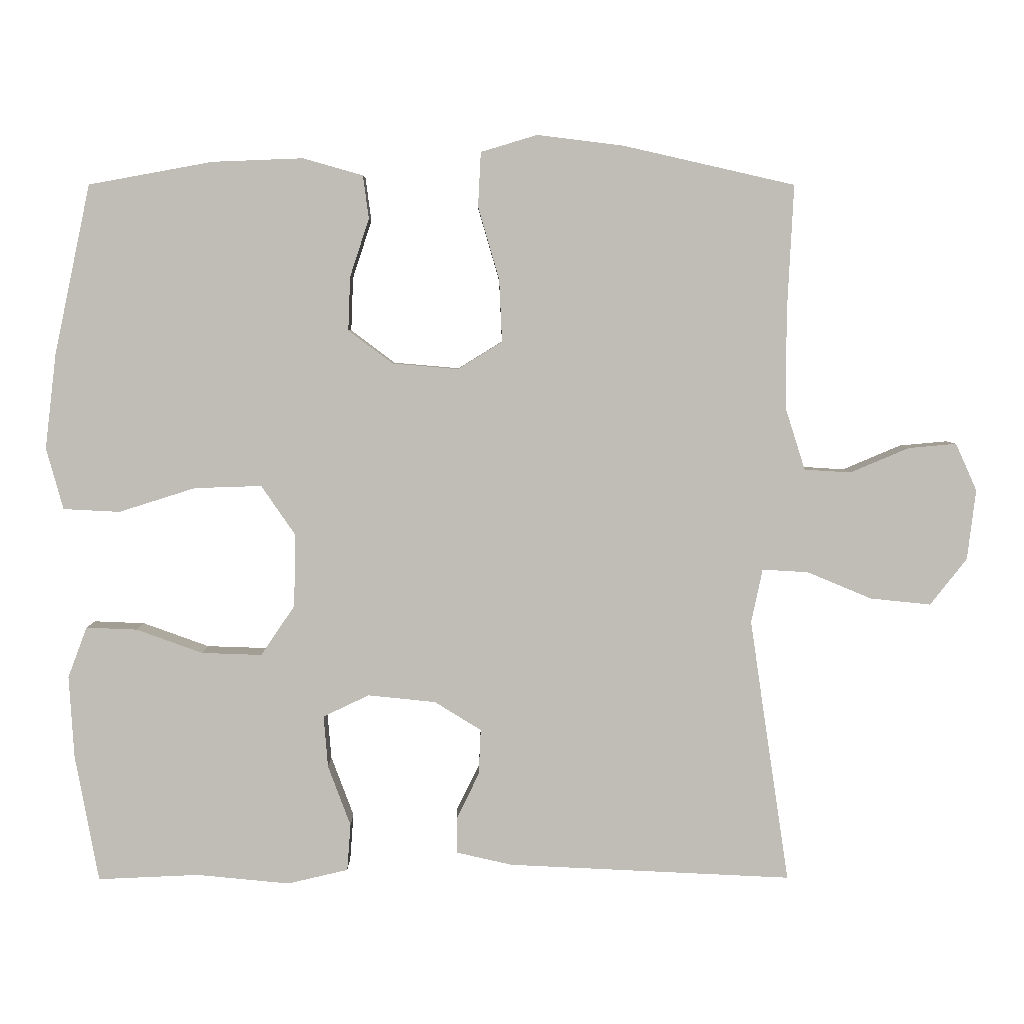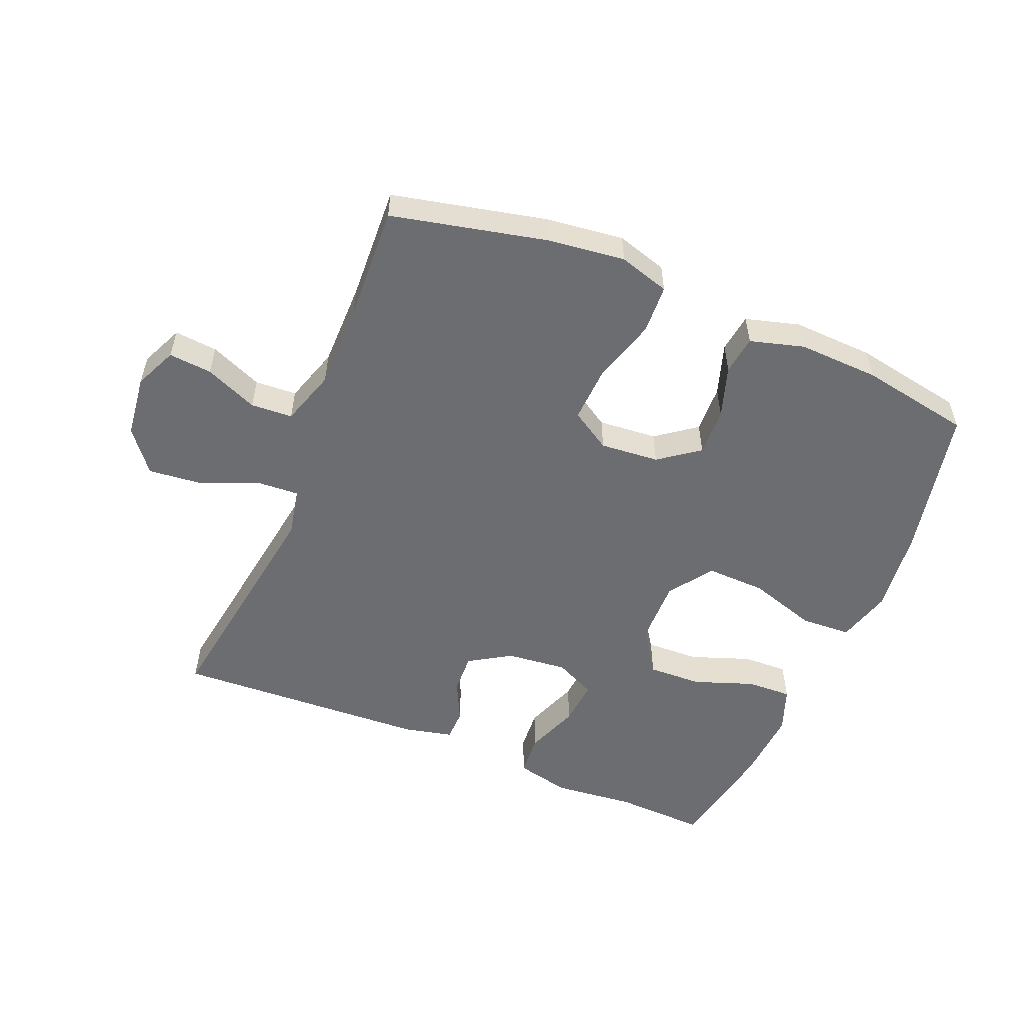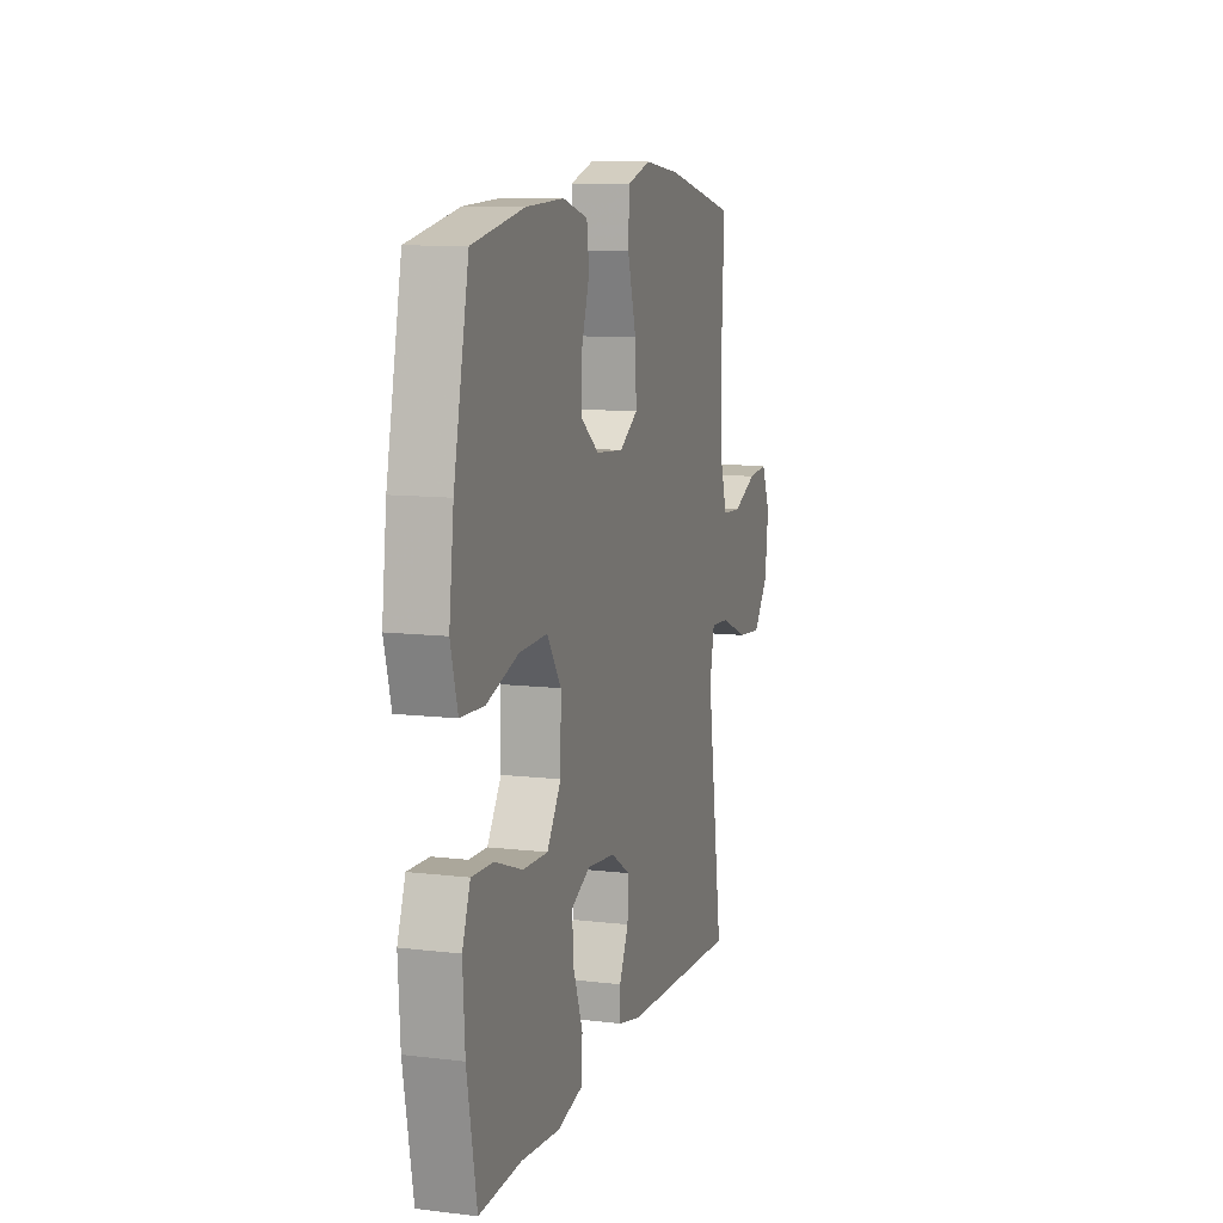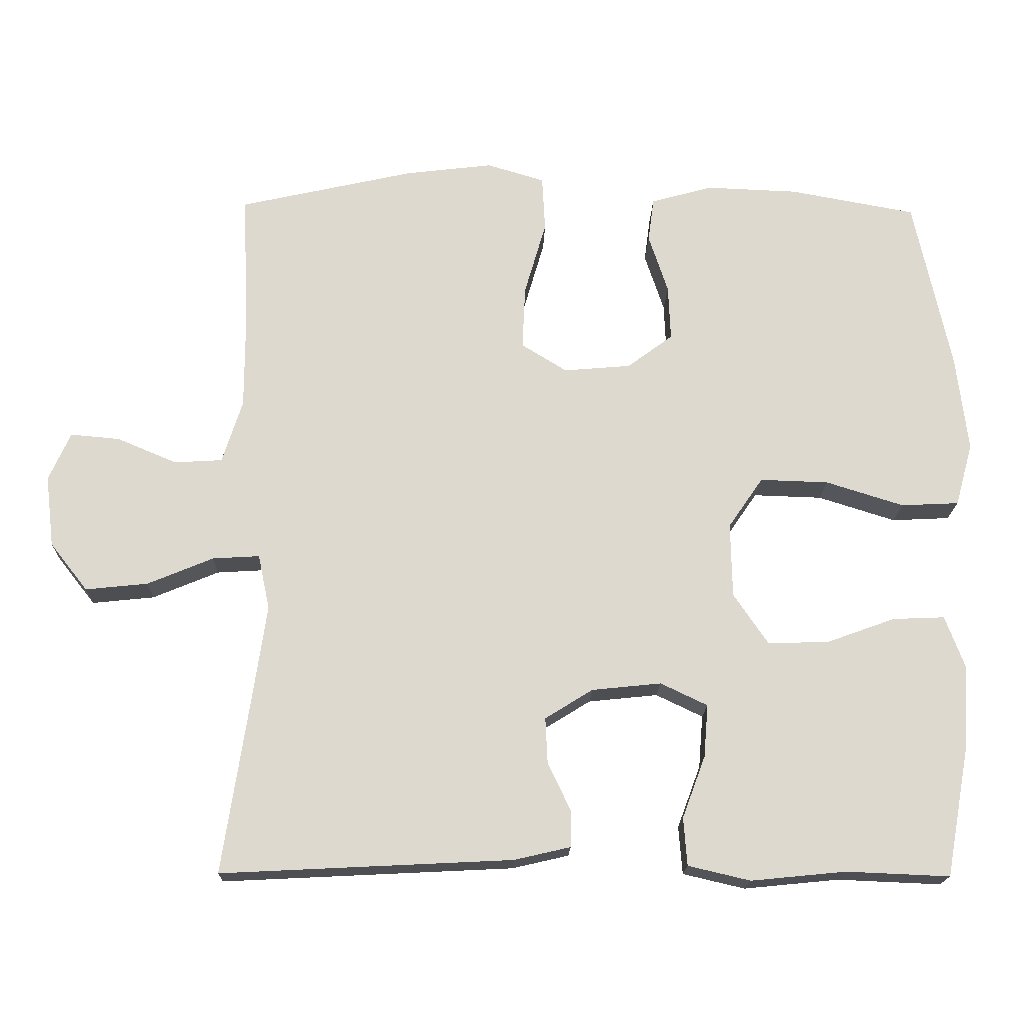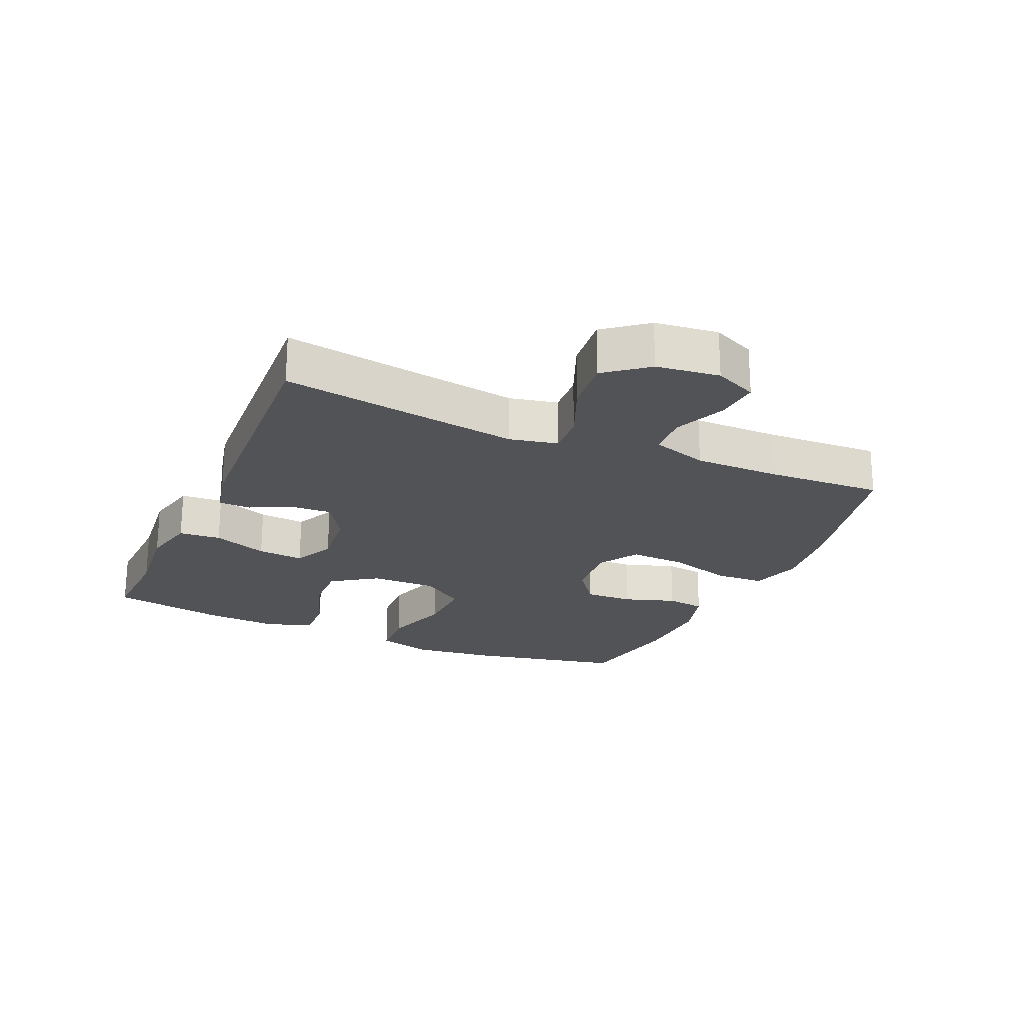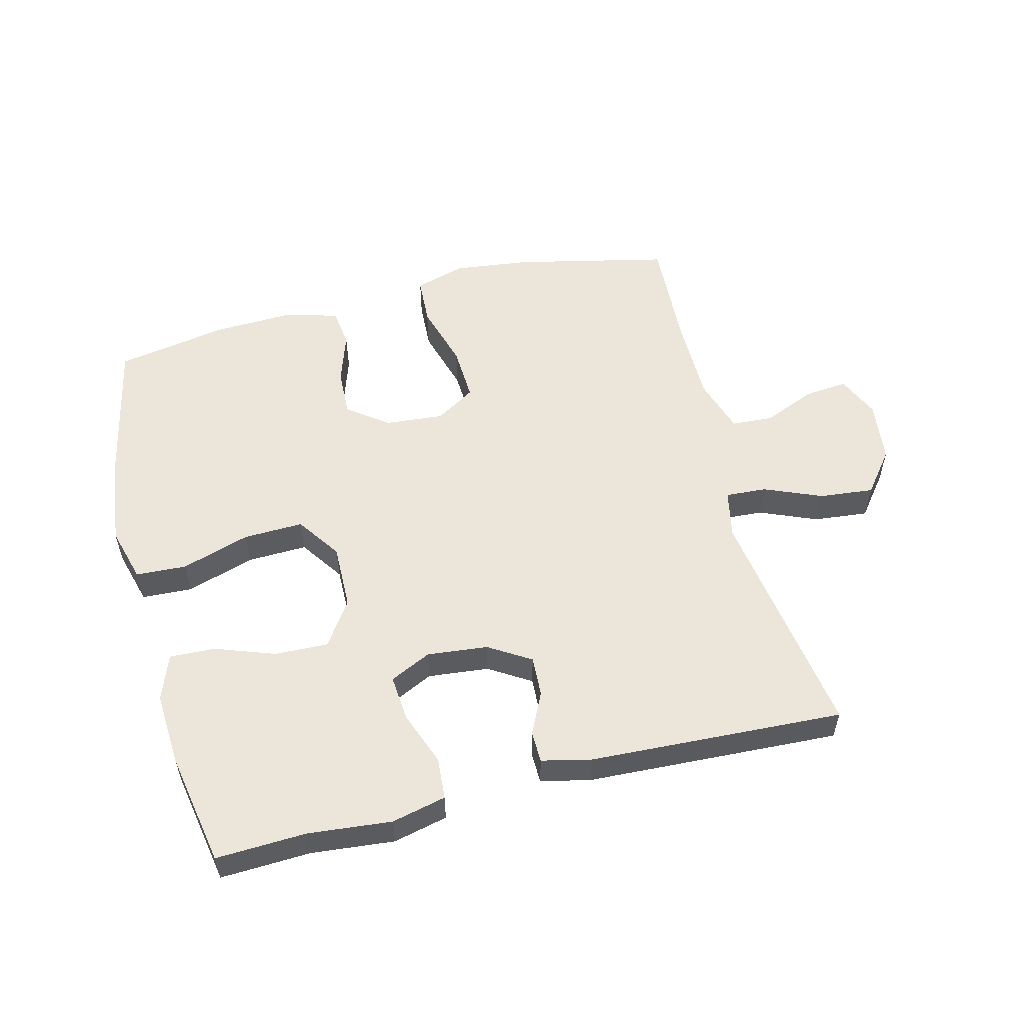
<metadata>
{"format":"obj","ext":"obj","renderer":"f3d","projection":"perspective","resolution":1024,"background":"white","views":[{"elev":4.7,"azim":179.5,"up":"+Z"},{"elev":-54.0,"azim":-22.6,"up":"+Y"},{"elev":10.4,"azim":106.7,"up":"+Z"},{"elev":-18.1,"azim":-1.5,"up":"+Z"},{"elev":-22.4,"azim":-113.7,"up":"+Y"},{"elev":55.1,"azim":165.7,"up":"+Y"}]}
</metadata>
<code>
v -0.5 0.07 -0.5
v -0.462 0.07 -0.248
v -0.444 0.07 -0.125
v -0.46 0.07 -0.049
v -0.525 0.07 -0.053
v -0.616 0.07 -0.091
v -0.702 0.07 -0.1
v -0.754 0.07 -0.034
v -0.766 0.07 0.065
v -0.736 0.07 0.132
v -0.668 0.07 0.126
v -0.585 0.07 0.091
v -0.519 0.07 0.095
v -0.491 0.07 0.183
v -0.491 0.07 0.319
v -0.5 0.07 0.5
v -0.257 0.07 0.555
v -0.135 0.07 0.57
v -0.055 0.07 0.546
v -0.051 0.07 0.469
v -0.081 0.07 0.366
v -0.085 0.07 0.278
v -0.022 0.07 0.239
v 0.071 0.07 0.247
v 0.134 0.07 0.294
v 0.131 0.07 0.37
v 0.104 0.07 0.452
v 0.112 0.07 0.513
v 0.197 0.07 0.537
v 0.325 0.07 0.532
v 0.5 0.07 0.5
v 0.551 0.07 0.26
v 0.567 0.07 0.126
v 0.543 0.07 0.039
v 0.463 0.07 0.035
v 0.355 0.07 0.069
v 0.26 0.07 0.072
v 0.212 0.07 0.002
v 0.214 0.07 -0.101
v 0.262 0.07 -0.172
v 0.347 0.07 -0.169
v 0.441 0.07 -0.135
v 0.513 0.07 -0.132
v 0.54 0.07 -0.204
v 0.533 0.07 -0.32
v 0.5 0.07 -0.5
v 0.357 0.07 -0.494
v 0.226 0.07 -0.507
v 0.14 0.07 -0.487
v 0.135 0.07 -0.421
v 0.167 0.07 -0.335
v 0.173 0.07 -0.262
v 0.108 0.07 -0.231
v 0.012 0.07 -0.241
v -0.054 0.07 -0.282
v -0.051 0.07 -0.346
v -0.019 0.07 -0.412
v -0.02 0.07 -0.462
v -0.098 0.07 -0.48
v -0.5 0 -0.5
v -0.462 0 -0.248
v -0.444 0 -0.125
v -0.46 0 -0.049
v -0.525 0 -0.053
v -0.616 0 -0.091
v -0.702 0 -0.1
v -0.754 0 -0.034
v -0.766 0 0.065
v -0.736 0 0.132
v -0.668 0 0.126
v -0.585 0 0.091
v -0.519 0 0.095
v -0.491 0 0.183
v -0.491 0 0.319
v -0.5 0 0.5
v -0.257 0 0.555
v -0.135 0 0.57
v -0.055 0 0.546
v -0.051 0 0.469
v -0.081 0 0.366
v -0.085 0 0.278
v -0.022 0 0.239
v 0.071 0 0.247
v 0.134 0 0.294
v 0.131 0 0.37
v 0.104 0 0.452
v 0.112 0 0.513
v 0.197 0 0.537
v 0.325 0 0.532
v 0.5 0 0.5
v 0.551 0 0.26
v 0.567 0 0.126
v 0.543 0 0.039
v 0.463 0 0.035
v 0.355 0 0.069
v 0.26 0 0.072
v 0.212 0 0.002
v 0.214 0 -0.101
v 0.262 0 -0.172
v 0.347 0 -0.169
v 0.441 0 -0.135
v 0.513 0 -0.132
v 0.54 0 -0.204
v 0.533 0 -0.32
v 0.5 0 -0.5
v 0.357 0 -0.494
v 0.226 0 -0.507
v 0.14 0 -0.487
v 0.135 0 -0.421
v 0.167 0 -0.335
v 0.173 0 -0.262
v 0.108 0 -0.231
v 0.012 0 -0.241
v -0.054 0 -0.282
v -0.051 0 -0.346
v -0.019 0 -0.412
v -0.02 0 -0.462
v -0.098 0 -0.48
f 56 57 58 59
f 55 56 59 1
f 54 55 1 2
f 53 54 2 3
f 48 49 50 51
f 47 48 51 52
f 46 47 52
f 45 46 52
f 44 45 52 53
f 41 42 43 44
f 40 41 44 53
f 33 34 35 36
f 33 36 37
f 32 33 37
f 31 32 37
f 30 31 37 38
f 26 27 28 29
f 25 26 29 30
f 18 19 20 21
f 18 21 22
f 15 16 17 18
f 14 15 18 22
f 13 14 22 23
f 9 10 11 12
f 9 12 13
f 8 9 13
f 5 6 7 8
f 4 5 8 13
f 40 53 3 4
f 39 40 4 13
f 38 39 13 23
f 25 30 38
f 24 25 38
f 23 24 38
f 118 117 116 115
f 60 118 115 114
f 61 60 114 113
f 62 61 113 112
f 110 109 108 107
f 111 110 107 106
f 111 106 105
f 111 105 104
f 112 111 104 103
f 103 102 101 100
f 112 103 100 99
f 95 94 93 92
f 96 95 92
f 96 92 91
f 96 91 90
f 97 96 90 89
f 88 87 86 85
f 89 88 85 84
f 80 79 78 77
f 81 80 77
f 77 76 75 74
f 81 77 74 73
f 82 81 73 72
f 71 70 69 68
f 72 71 68
f 72 68 67
f 67 66 65 64
f 72 67 64 63
f 63 62 112 99
f 72 63 99 98
f 82 72 98 97
f 97 89 84
f 97 84 83
f 97 83 82
f 1 60 61 2
f 2 61 62 3
f 3 62 63 4
f 4 63 64 5
f 5 64 65 6
f 6 65 66 7
f 7 66 67 8
f 8 67 68 9
f 9 68 69 10
f 10 69 70 11
f 11 70 71 12
f 12 71 72 13
f 13 72 73 14
f 14 73 74 15
f 15 74 75 16
f 16 75 76 17
f 17 76 77 18
f 18 77 78 19
f 19 78 79 20
f 20 79 80 21
f 21 80 81 22
f 22 81 82 23
f 23 82 83 24
f 24 83 84 25
f 25 84 85 26
f 26 85 86 27
f 27 86 87 28
f 28 87 88 29
f 29 88 89 30
f 30 89 90 31
f 31 90 91 32
f 32 91 92 33
f 33 92 93 34
f 34 93 94 35
f 35 94 95 36
f 36 95 96 37
f 37 96 97 38
f 38 97 98 39
f 39 98 99 40
f 40 99 100 41
f 41 100 101 42
f 42 101 102 43
f 43 102 103 44
f 44 103 104 45
f 45 104 105 46
f 46 105 106 47
f 47 106 107 48
f 48 107 108 49
f 49 108 109 50
f 50 109 110 51
f 51 110 111 52
f 52 111 112 53
f 53 112 113 54
f 54 113 114 55
f 55 114 115 56
f 56 115 116 57
f 57 116 117 58
f 58 117 118 59
f 59 118 60 1

</code>
